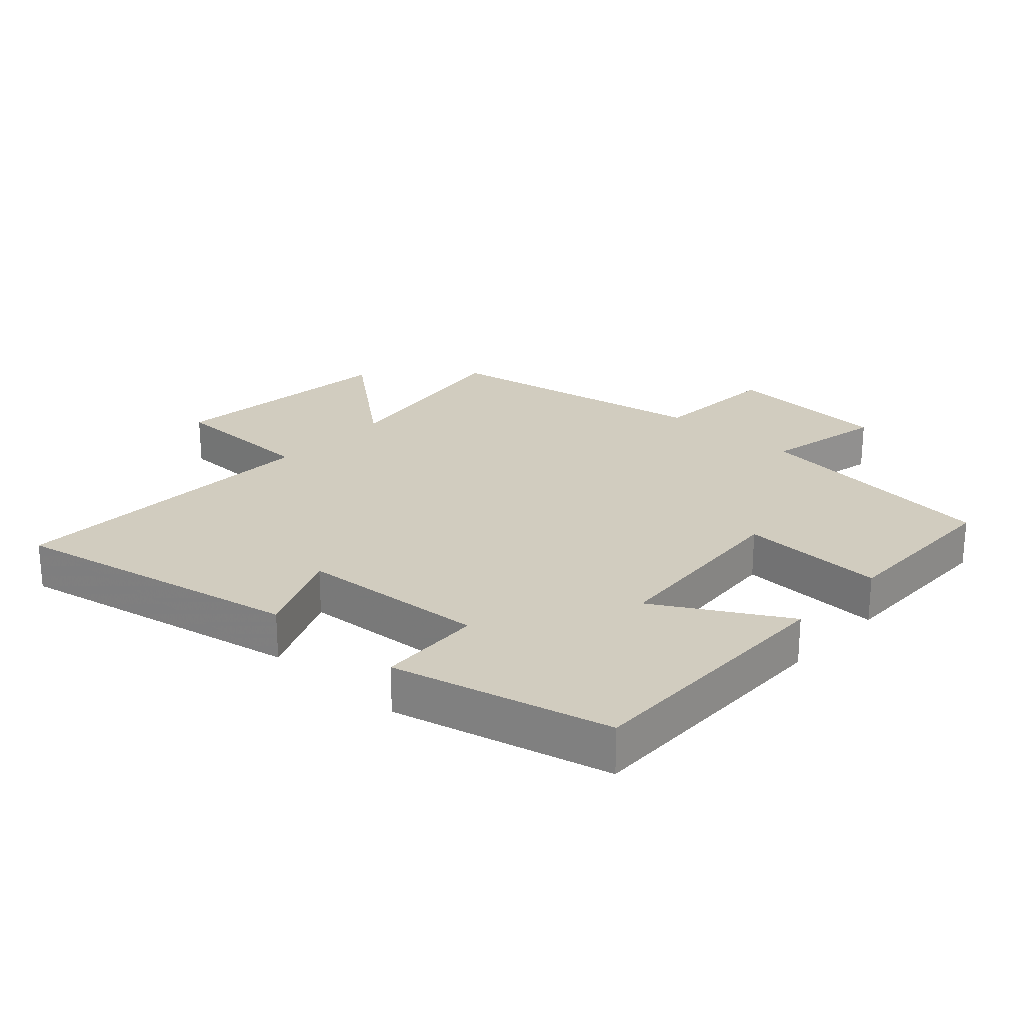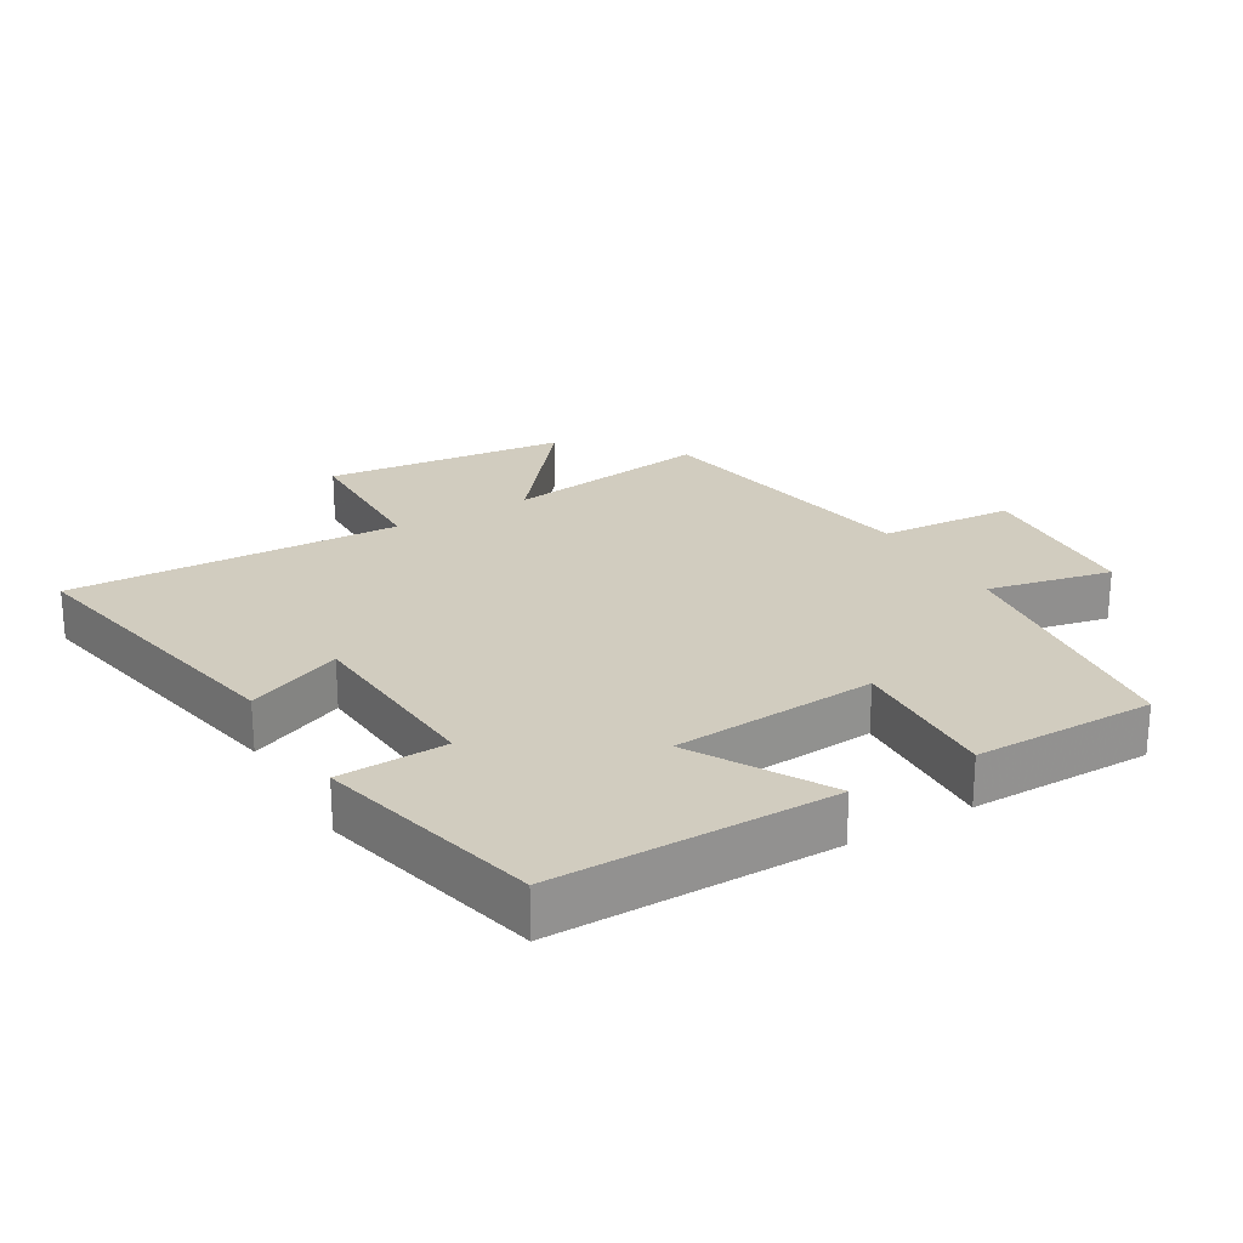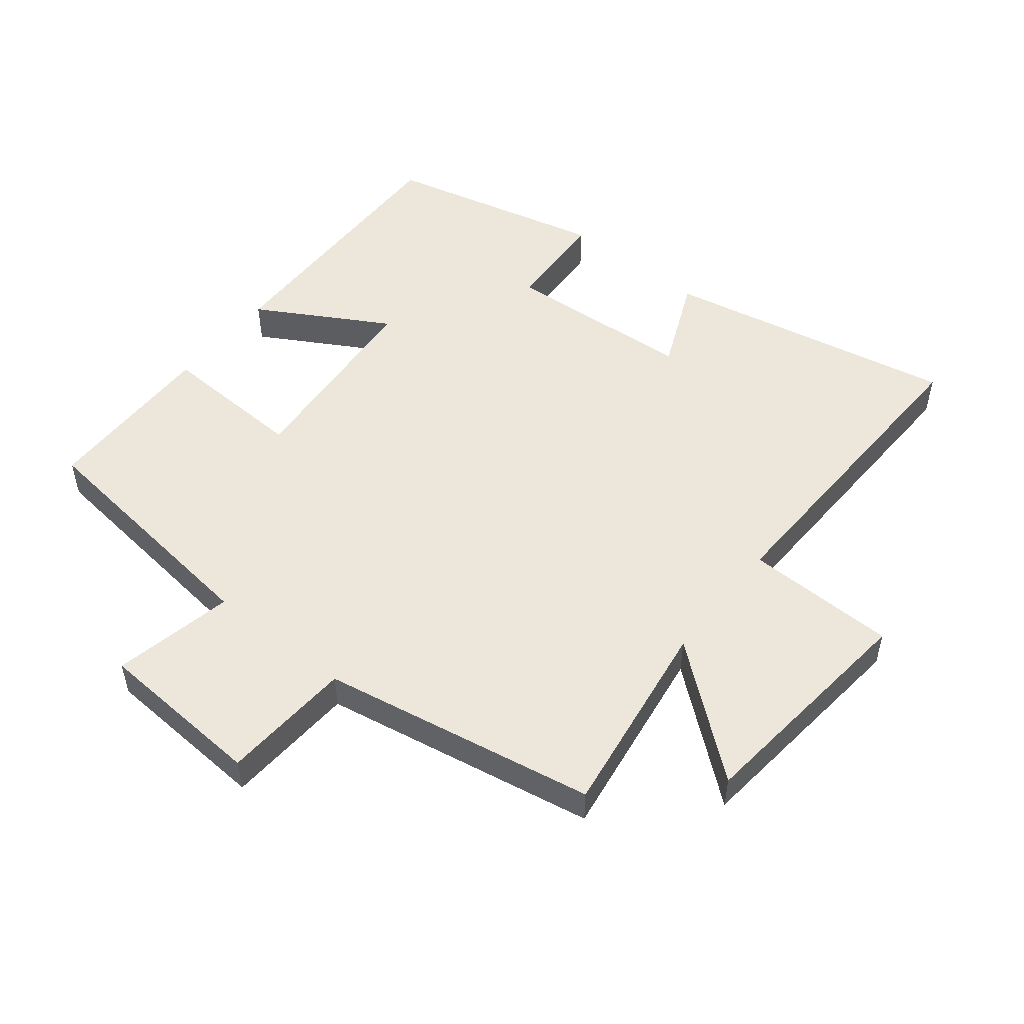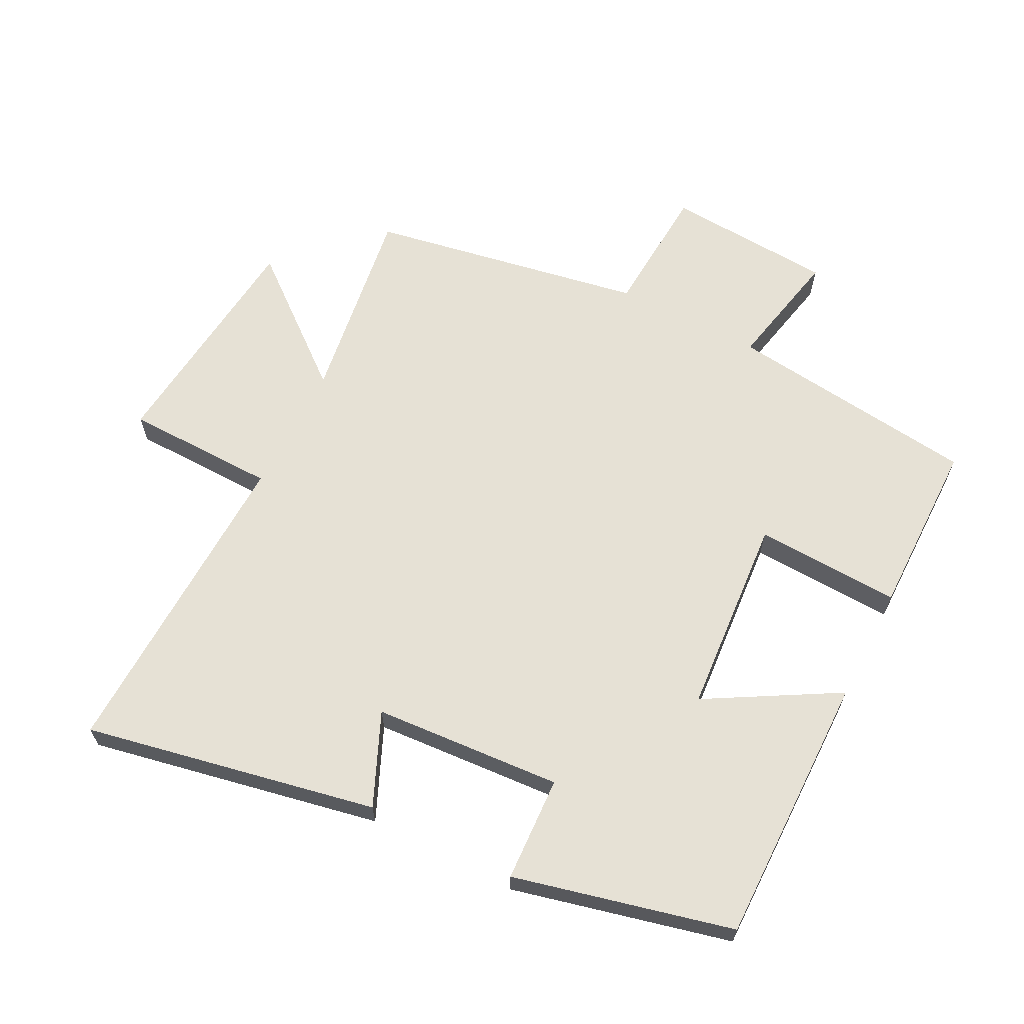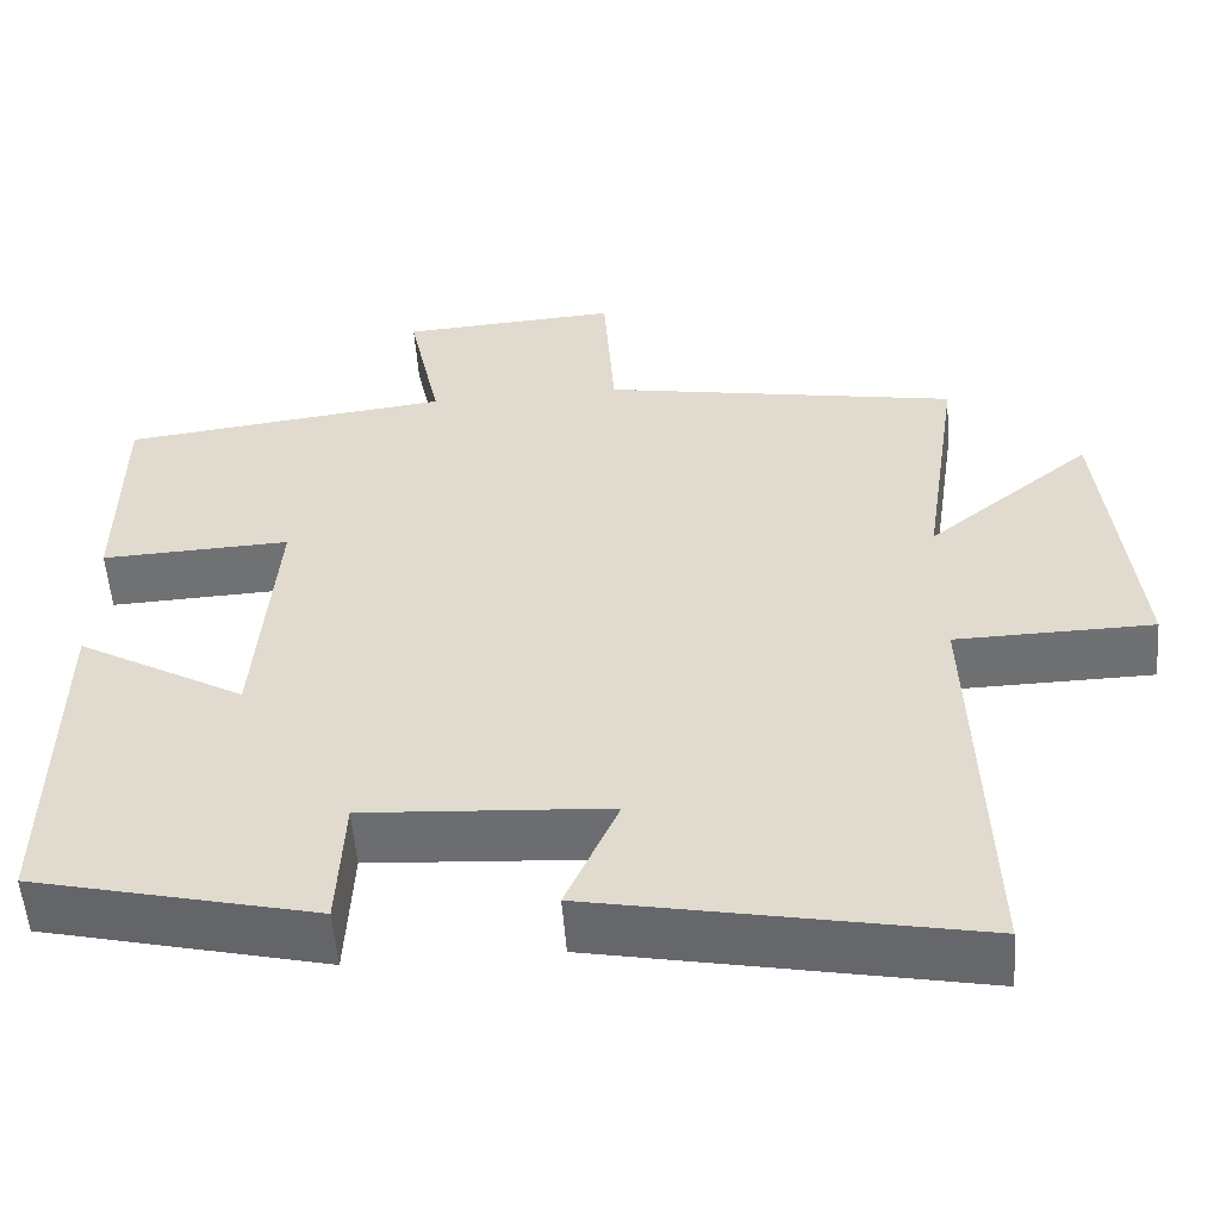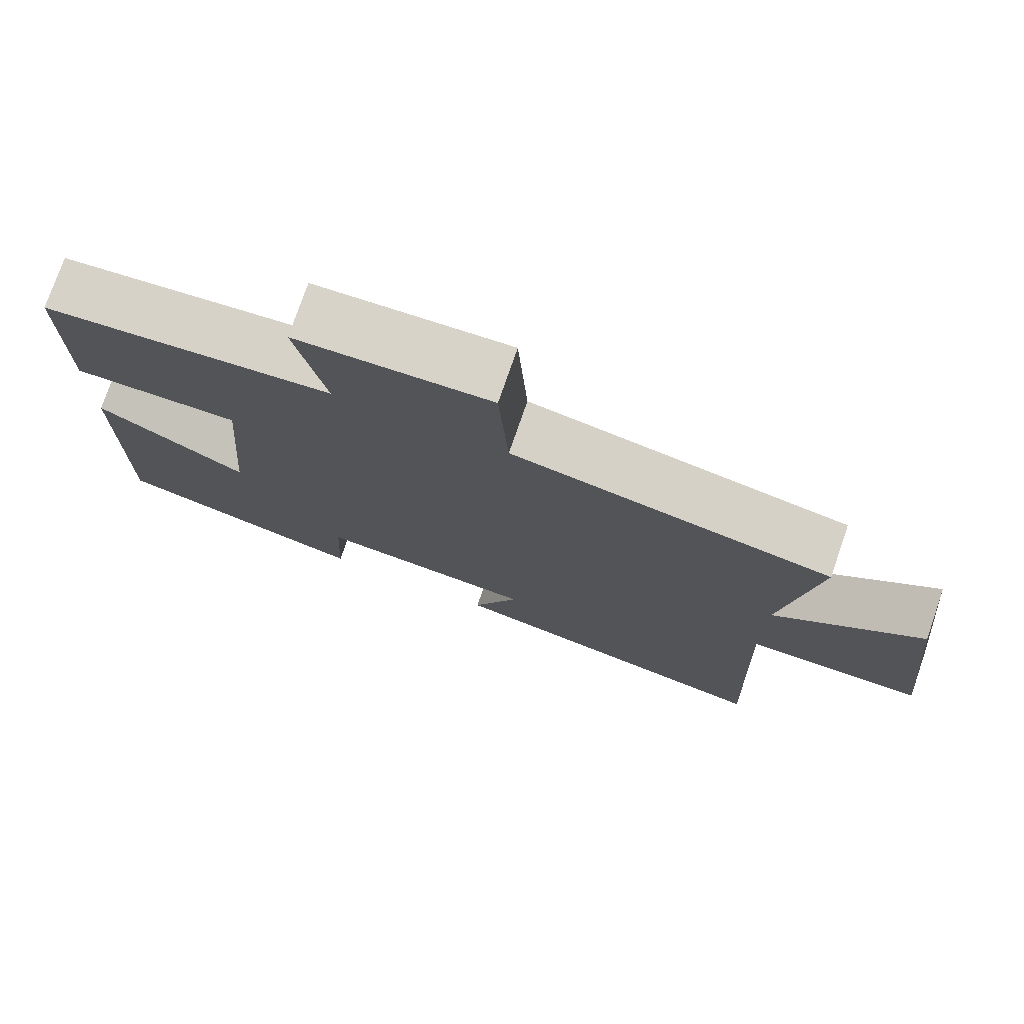
<metadata>
{"format":"obj","ext":"obj","renderer":"f3d","projection":"perspective","resolution":1024,"background":"white","views":[{"elev":24.1,"azim":-137.5,"up":"+Y"},{"elev":24.0,"azim":-120.2,"up":"+Y"},{"elev":51.7,"azim":38.6,"up":"+Y"},{"elev":64.3,"azim":-152.8,"up":"+Y"},{"elev":-54.8,"azim":4.4,"up":"+Z"},{"elev":76.1,"azim":19.1,"up":"+Z"}]}
</metadata>
<code>
v -0.505 0.07 -0.418
v -0.5 0.07 0.001
v -0.3 0.07 -0.114
v -0.276 0.07 0.192
v -0.5 0.07 0.183
v -0.498 0.07 0.454
v -0.11 0.07 0.5
v -0.149 0.07 0.686
v 0.109 0.07 0.702
v 0.122 0.07 0.5
v 0.545 0.07 0.423
v 0.5 0.07 0.115
v 0.695 0.07 0.273
v 0.733 0.07 -0.089
v 0.5 0.07 -0.093
v 0.516 0.07 -0.59
v 0.067 0.07 -0.5
v 0.129 0.07 -0.358
v -0.161 0.07 -0.338
v -0.169 0.07 -0.5
v -0.505 0 -0.418
v -0.5 0 0.001
v -0.3 0 -0.114
v -0.276 0 0.192
v -0.5 0 0.183
v -0.498 0 0.454
v -0.11 0 0.5
v -0.149 0 0.686
v 0.109 0 0.702
v 0.122 0 0.5
v 0.545 0 0.423
v 0.5 0 0.115
v 0.695 0 0.273
v 0.733 0 -0.089
v 0.5 0 -0.093
v 0.516 0 -0.59
v 0.067 0 -0.5
v 0.129 0 -0.358
v -0.161 0 -0.338
v -0.169 0 -0.5
f 19 20 1 2
f 15 16 17 18
f 15 18 19
f 12 13 14 15
f 12 15 19
f 10 11 12 19
f 7 8 9 10
f 4 5 6 7
f 3 4 7 10
f 19 2 3
f 3 10 19
f 22 21 40 39
f 38 37 36 35
f 39 38 35
f 35 34 33 32
f 39 35 32
f 39 32 31 30
f 30 29 28 27
f 27 26 25 24
f 30 27 24 23
f 23 22 39
f 39 30 23
f 1 21 22 2
f 2 22 23 3
f 3 23 24 4
f 4 24 25 5
f 5 25 26 6
f 6 26 27 7
f 7 27 28 8
f 8 28 29 9
f 9 29 30 10
f 10 30 31 11
f 11 31 32 12
f 12 32 33 13
f 13 33 34 14
f 14 34 35 15
f 15 35 36 16
f 16 36 37 17
f 17 37 38 18
f 18 38 39 19
f 19 39 40 20
f 20 40 21 1

</code>
